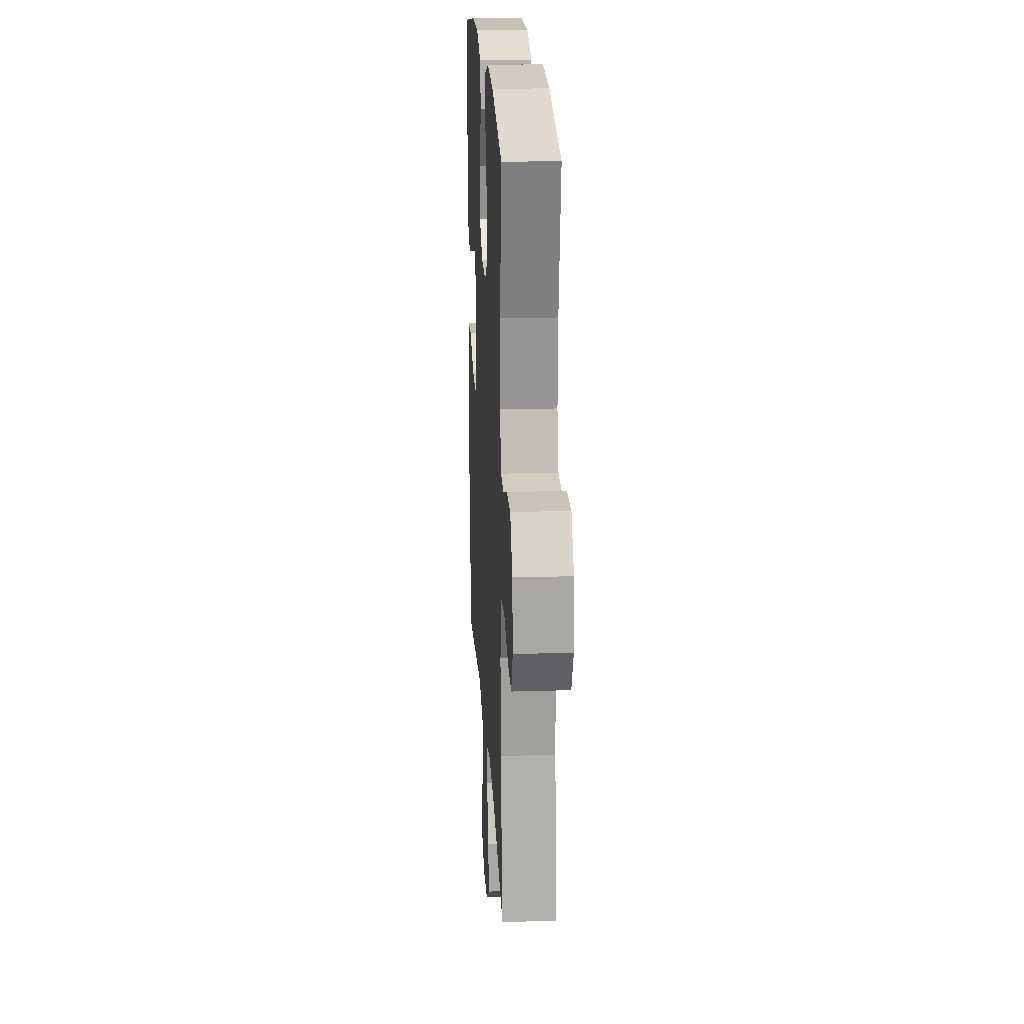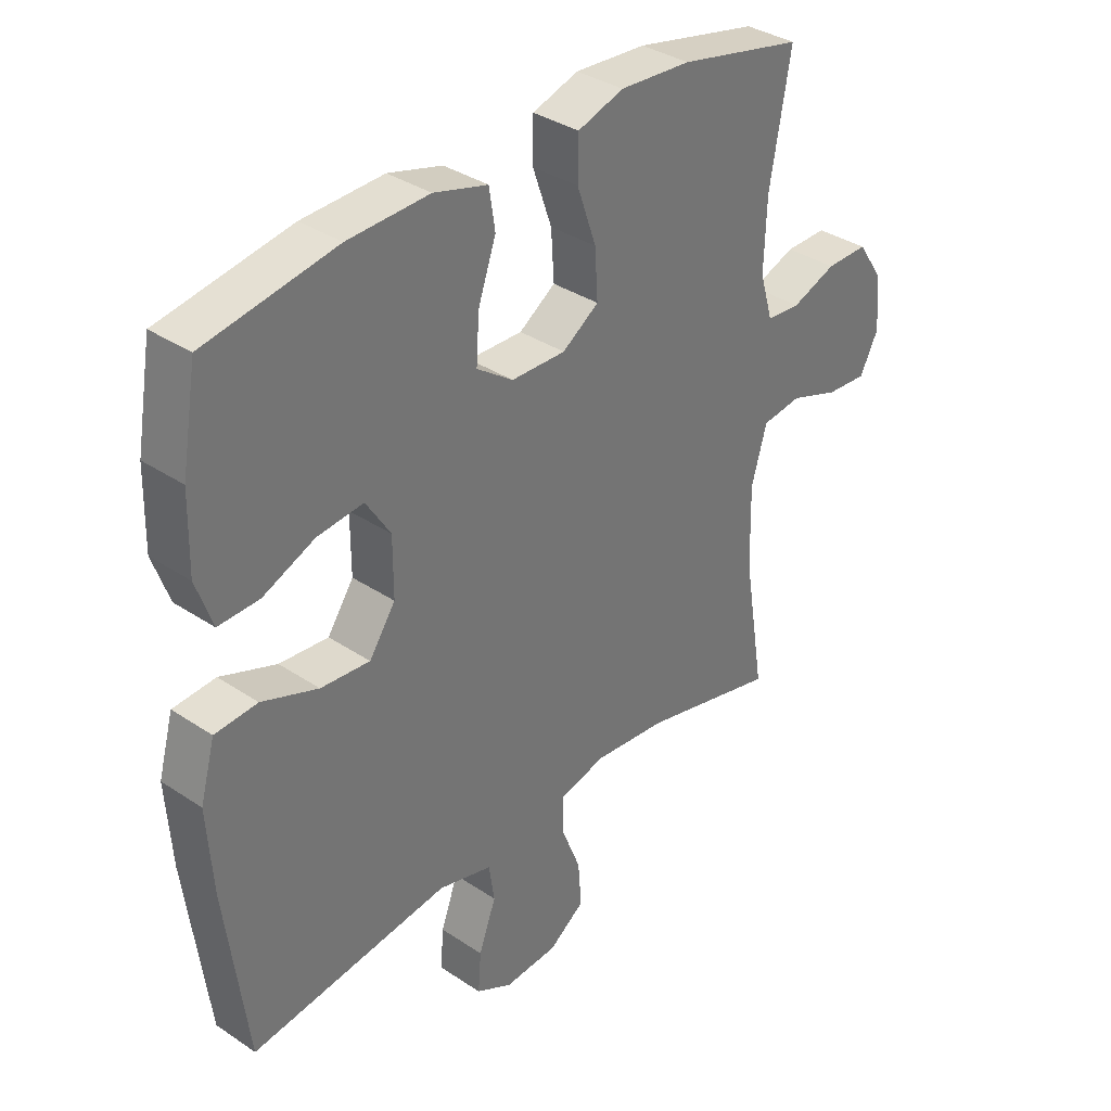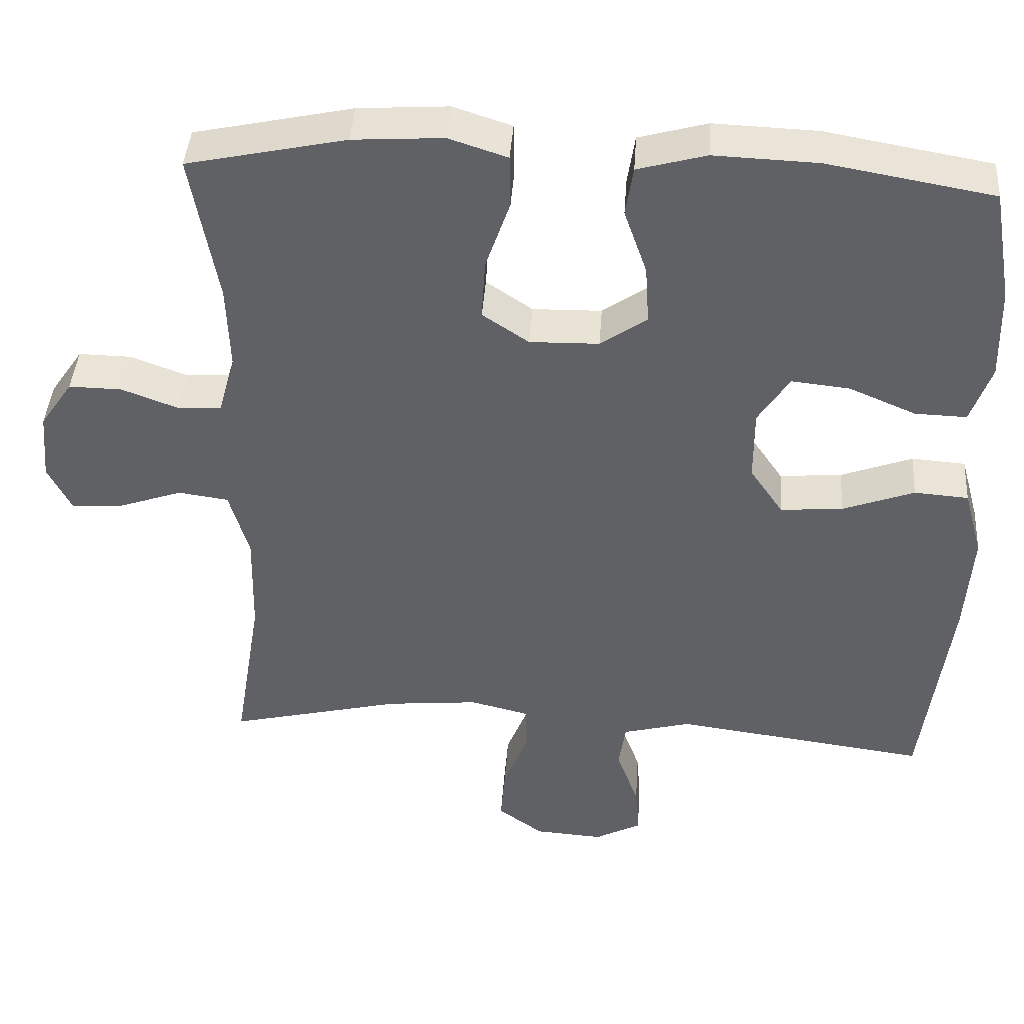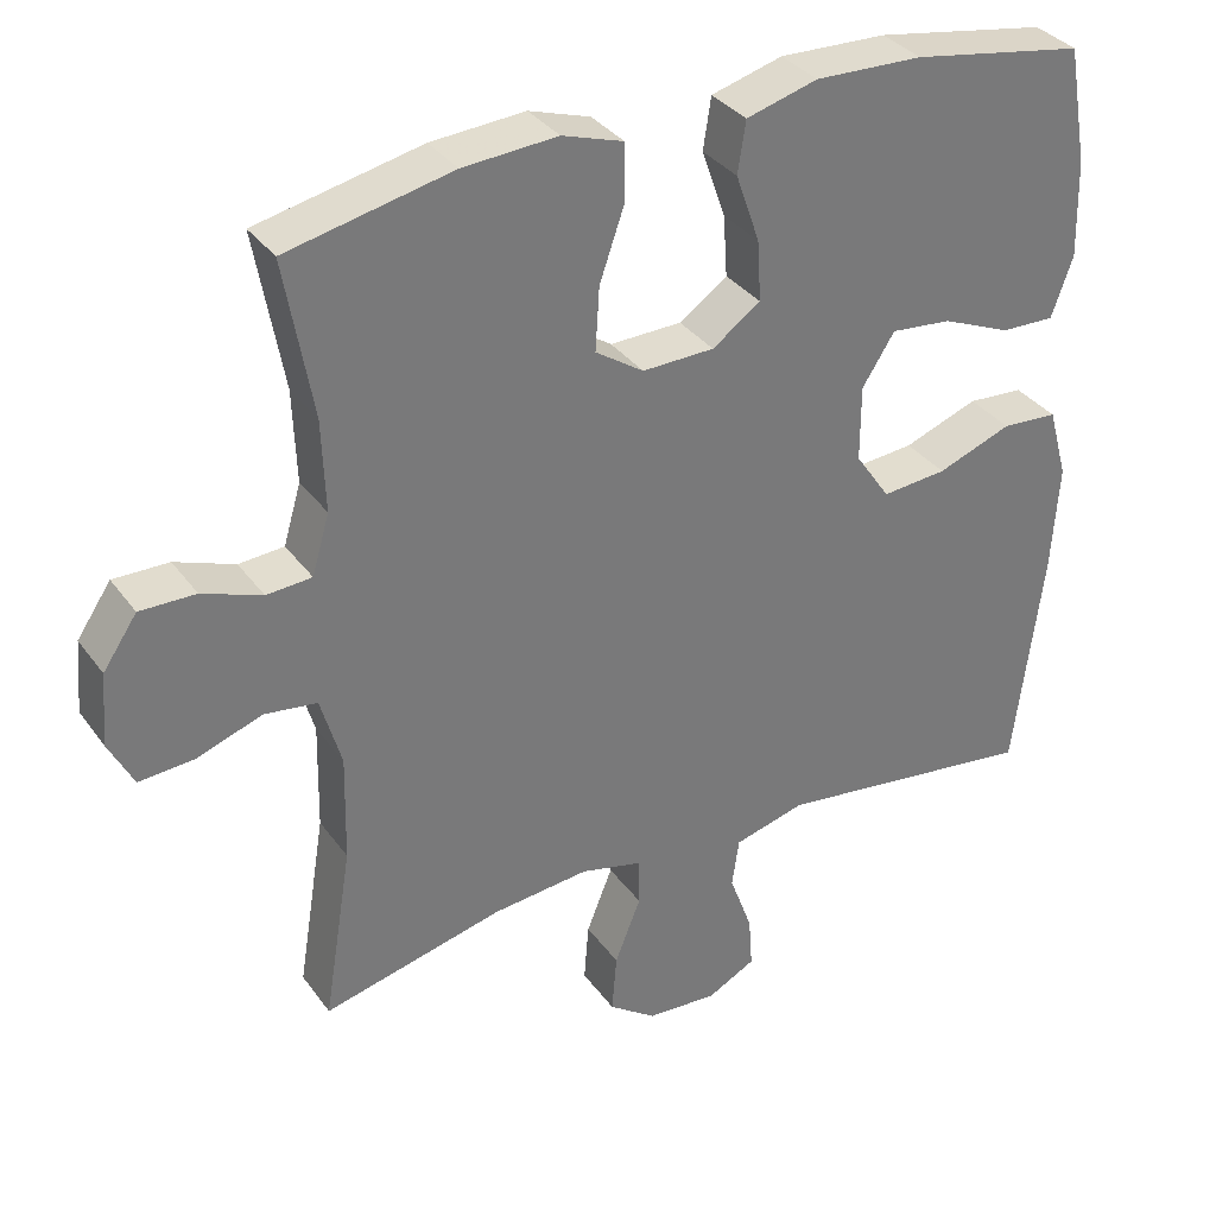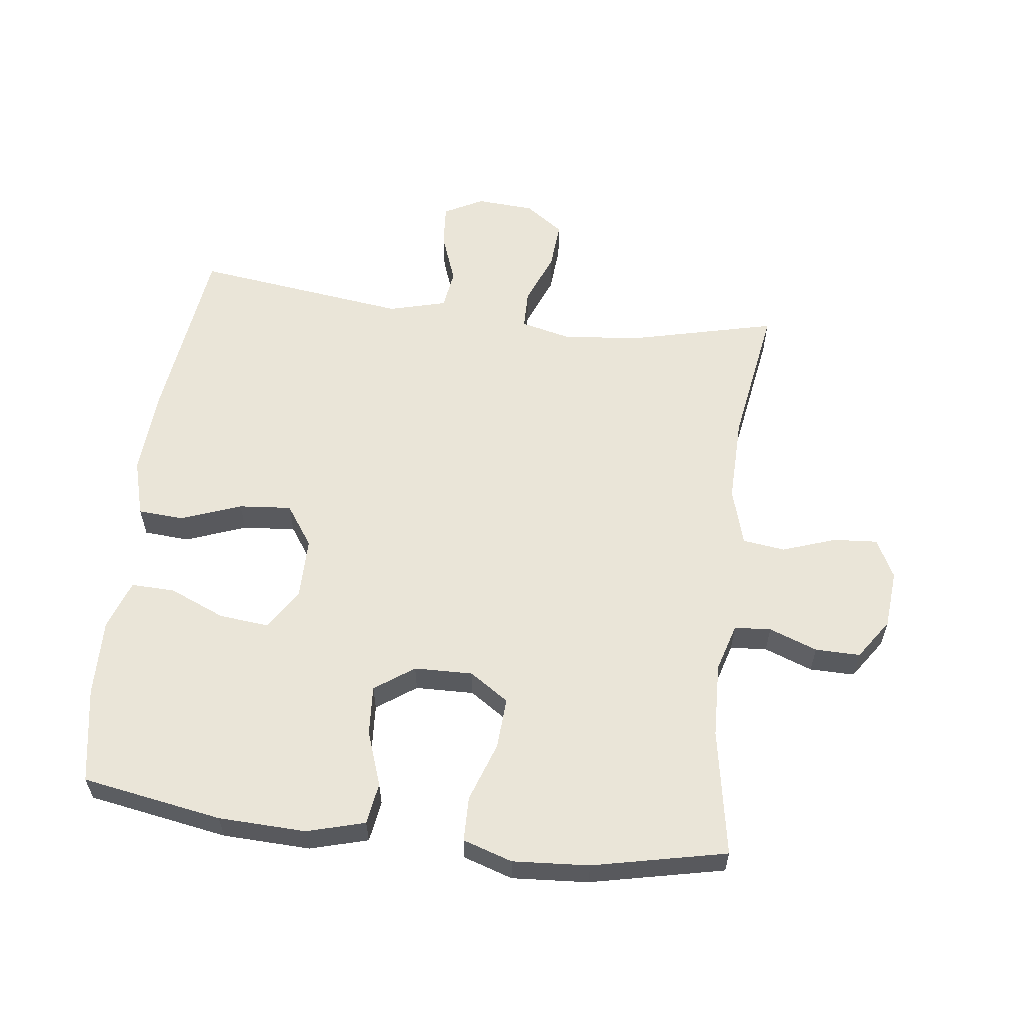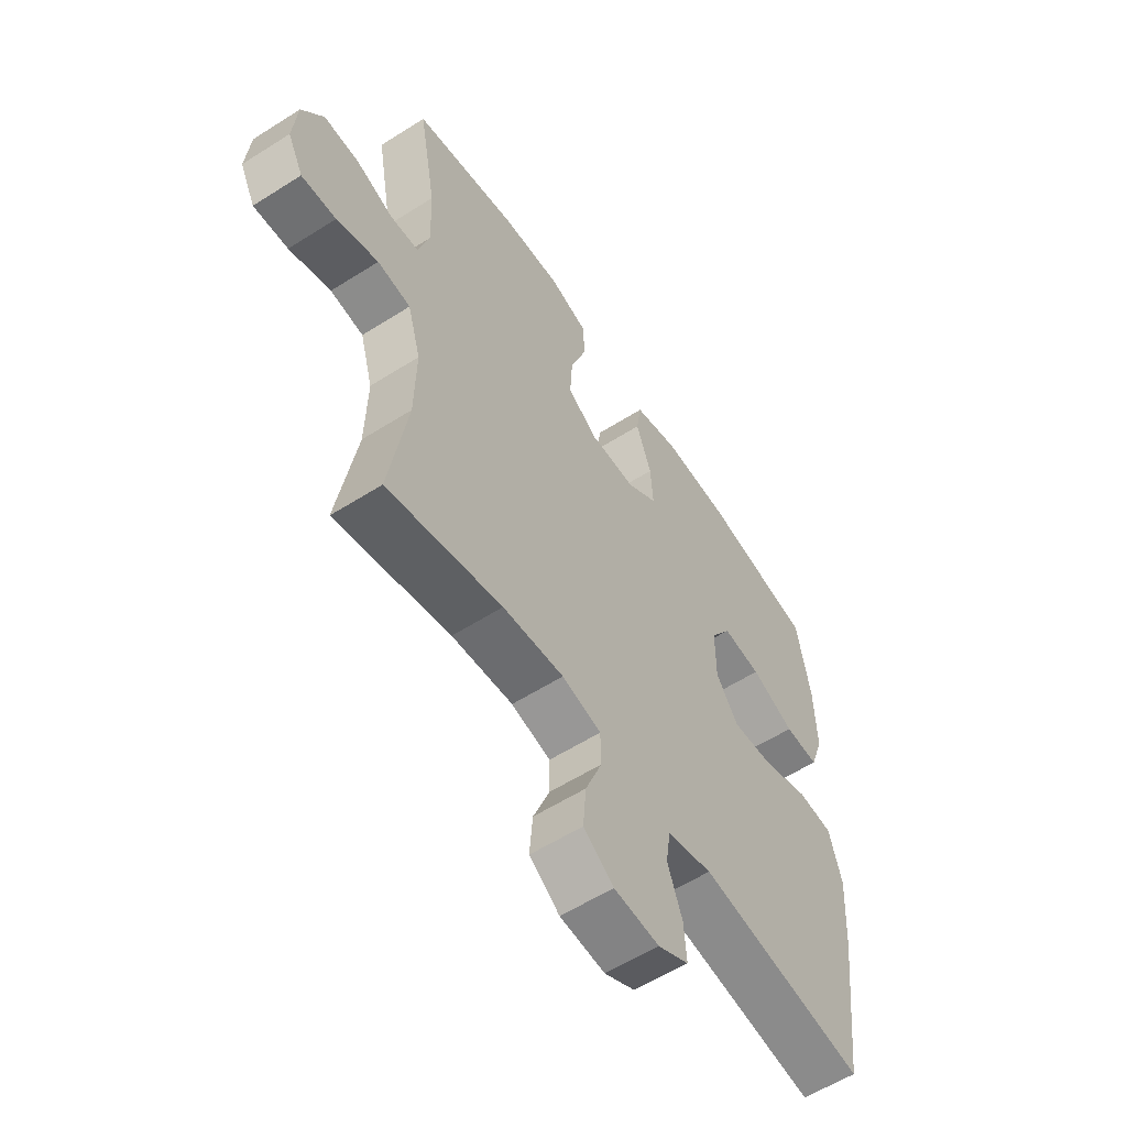
<metadata>
{"format":"obj","ext":"obj","renderer":"f3d","projection":"perspective","resolution":1024,"background":"white","views":[{"elev":20.4,"azim":86.8,"up":"+Z"},{"elev":35.2,"azim":-48.4,"up":"+Z"},{"elev":42.0,"azim":-176.0,"up":"+Z"},{"elev":34.2,"azim":149.4,"up":"+Z"},{"elev":58.8,"azim":7.0,"up":"+Y"},{"elev":-58.2,"azim":123.3,"up":"+Z"}]}
</metadata>
<code>
v 0.5 0.07 -0.5
v 0.272 0.07 -0.445
v 0.15 0.07 -0.433
v 0.072 0.07 -0.452
v 0.071 0.07 -0.513
v 0.104 0.07 -0.596
v 0.11 0.07 -0.671
v 0.05 0.07 -0.714
v -0.04 0.07 -0.72
v -0.101 0.07 -0.688
v -0.096 0.07 -0.621
v -0.067 0.07 -0.542
v -0.076 0.07 -0.48
v -0.166 0.07 -0.456
v -0.5 0.07 -0.5
v -0.536 0.07 -0.215
v -0.545 0.07 -0.078
v -0.52 0.07 0.012
v -0.449 0.07 0.017
v -0.355 0.07 -0.018
v -0.273 0.07 -0.025
v -0.229 0.07 0.039
v -0.229 0.07 0.135
v -0.27 0.07 0.199
v -0.347 0.07 0.191
v -0.434 0.07 0.154
v -0.502 0.07 0.152
v -0.529 0.07 0.229
v -0.526 0.07 0.351
v -0.5 0.07 0.5
v -0.282 0.07 0.538
v -0.146 0.07 0.543
v -0.056 0.07 0.518
v -0.046 0.07 0.453
v -0.076 0.07 0.367
v -0.081 0.07 0.29
v -0.02 0.07 0.247
v 0.071 0.07 0.245
v 0.132 0.07 0.286
v 0.127 0.07 0.366
v 0.095 0.07 0.458
v 0.096 0.07 0.528
v 0.173 0.07 0.553
v 0.292 0.07 0.545
v 0.5 0.07 0.5
v 0.465 0.07 0.302
v 0.461 0.07 0.186
v 0.483 0.07 0.111
v 0.54 0.07 0.107
v 0.615 0.07 0.135
v 0.685 0.07 0.136
v 0.728 0.07 0.073
v 0.736 0.07 -0.018
v 0.705 0.07 -0.079
v 0.636 0.07 -0.074
v 0.553 0.07 -0.045
v 0.487 0.07 -0.054
v 0.461 0.07 -0.144
v 0.464 0.07 -0.279
v 0.5 0 -0.5
v 0.272 0 -0.445
v 0.15 0 -0.433
v 0.072 0 -0.452
v 0.071 0 -0.513
v 0.104 0 -0.596
v 0.11 0 -0.671
v 0.05 0 -0.714
v -0.04 0 -0.72
v -0.101 0 -0.688
v -0.096 0 -0.621
v -0.067 0 -0.542
v -0.076 0 -0.48
v -0.166 0 -0.456
v -0.5 0 -0.5
v -0.536 0 -0.215
v -0.545 0 -0.078
v -0.52 0 0.012
v -0.449 0 0.017
v -0.355 0 -0.018
v -0.273 0 -0.025
v -0.229 0 0.039
v -0.229 0 0.135
v -0.27 0 0.199
v -0.347 0 0.191
v -0.434 0 0.154
v -0.502 0 0.152
v -0.529 0 0.229
v -0.526 0 0.351
v -0.5 0 0.5
v -0.282 0 0.538
v -0.146 0 0.543
v -0.056 0 0.518
v -0.046 0 0.453
v -0.076 0 0.367
v -0.081 0 0.29
v -0.02 0 0.247
v 0.071 0 0.245
v 0.132 0 0.286
v 0.127 0 0.366
v 0.095 0 0.458
v 0.096 0 0.528
v 0.173 0 0.553
v 0.292 0 0.545
v 0.5 0 0.5
v 0.465 0 0.302
v 0.461 0 0.186
v 0.483 0 0.111
v 0.54 0 0.107
v 0.615 0 0.135
v 0.685 0 0.136
v 0.728 0 0.073
v 0.736 0 -0.018
v 0.705 0 -0.079
v 0.636 0 -0.074
v 0.553 0 -0.045
v 0.487 0 -0.054
v 0.461 0 -0.144
v 0.464 0 -0.279
f 54 55 56
f 53 54 56
f 52 53 56
f 51 52 56
f 50 51 56
f 49 50 56
f 48 49 56 57
f 47 48 57 58
f 44 45 46
f 43 44 46
f 42 43 46
f 41 42 46
f 40 41 46
f 39 40 46 47
f 38 39 47 58
f 33 34 35
f 32 33 35
f 31 32 35
f 30 31 35
f 29 30 35
f 28 29 35
f 27 28 35
f 26 27 35
f 25 26 35
f 24 25 35 36
f 23 24 36 37
f 18 19 20
f 17 18 20
f 16 17 20
f 15 16 20
f 14 15 20
f 13 14 20 21
f 10 11 12
f 9 10 12
f 8 9 12
f 7 8 12
f 6 7 12
f 5 6 12
f 4 5 12 13
f 13 21 22
f 4 13 22
f 3 4 22
f 59 1 2
f 38 58 59
f 37 38 59
f 23 37 59
f 22 23 59
f 3 22 59
f 2 3 59
f 115 114 113
f 115 113 112
f 115 112 111
f 115 111 110
f 115 110 109
f 115 109 108
f 116 115 108 107
f 117 116 107 106
f 105 104 103
f 105 103 102
f 105 102 101
f 105 101 100
f 105 100 99
f 106 105 99 98
f 117 106 98 97
f 94 93 92
f 94 92 91
f 94 91 90
f 94 90 89
f 94 89 88
f 94 88 87
f 94 87 86
f 94 86 85
f 94 85 84
f 95 94 84 83
f 96 95 83 82
f 79 78 77
f 79 77 76
f 79 76 75
f 79 75 74
f 79 74 73
f 80 79 73 72
f 71 70 69
f 71 69 68
f 71 68 67
f 71 67 66
f 71 66 65
f 71 65 64
f 72 71 64 63
f 81 80 72
f 81 72 63
f 81 63 62
f 61 60 118
f 118 117 97
f 118 97 96
f 118 96 82
f 118 82 81
f 118 81 62
f 118 62 61
f 1 60 61 2
f 2 61 62 3
f 3 62 63 4
f 4 63 64 5
f 5 64 65 6
f 6 65 66 7
f 7 66 67 8
f 8 67 68 9
f 9 68 69 10
f 10 69 70 11
f 11 70 71 12
f 12 71 72 13
f 13 72 73 14
f 14 73 74 15
f 15 74 75 16
f 16 75 76 17
f 17 76 77 18
f 18 77 78 19
f 19 78 79 20
f 20 79 80 21
f 21 80 81 22
f 22 81 82 23
f 23 82 83 24
f 24 83 84 25
f 25 84 85 26
f 26 85 86 27
f 27 86 87 28
f 28 87 88 29
f 29 88 89 30
f 30 89 90 31
f 31 90 91 32
f 32 91 92 33
f 33 92 93 34
f 34 93 94 35
f 35 94 95 36
f 36 95 96 37
f 37 96 97 38
f 38 97 98 39
f 39 98 99 40
f 40 99 100 41
f 41 100 101 42
f 42 101 102 43
f 43 102 103 44
f 44 103 104 45
f 45 104 105 46
f 46 105 106 47
f 47 106 107 48
f 48 107 108 49
f 49 108 109 50
f 50 109 110 51
f 51 110 111 52
f 52 111 112 53
f 53 112 113 54
f 54 113 114 55
f 55 114 115 56
f 56 115 116 57
f 57 116 117 58
f 58 117 118 59
f 59 118 60 1

</code>
